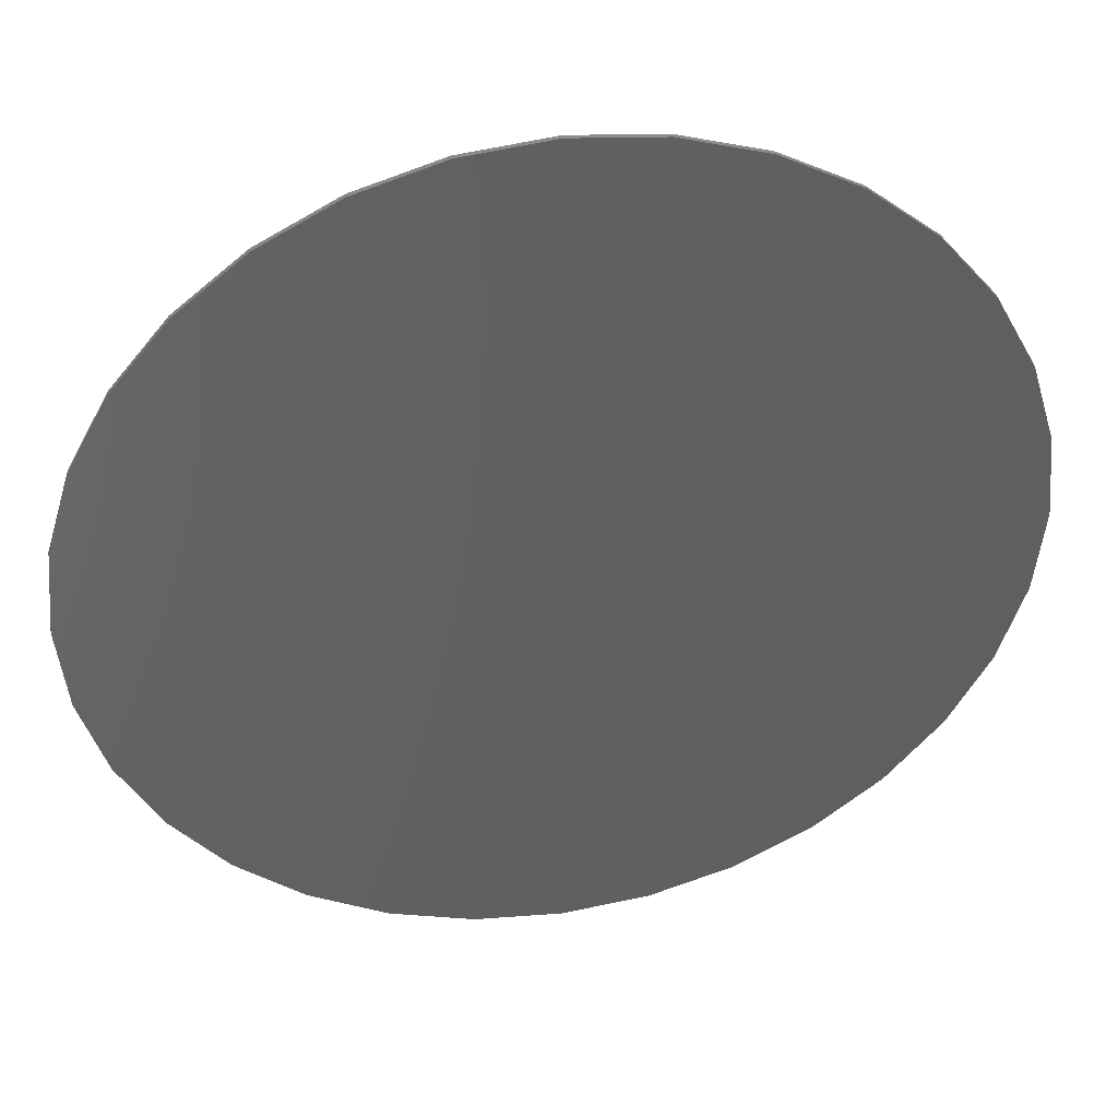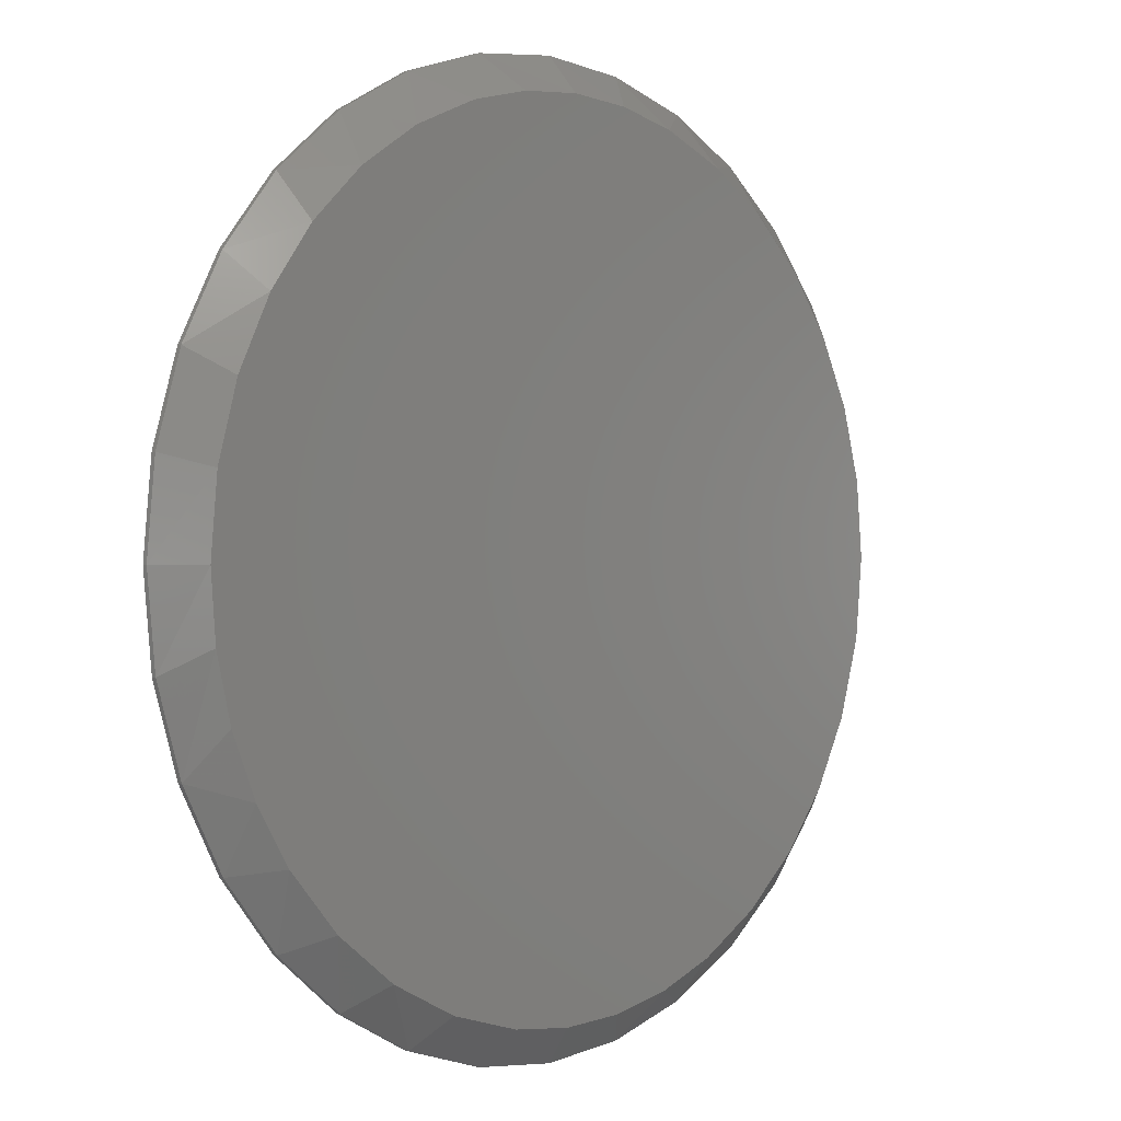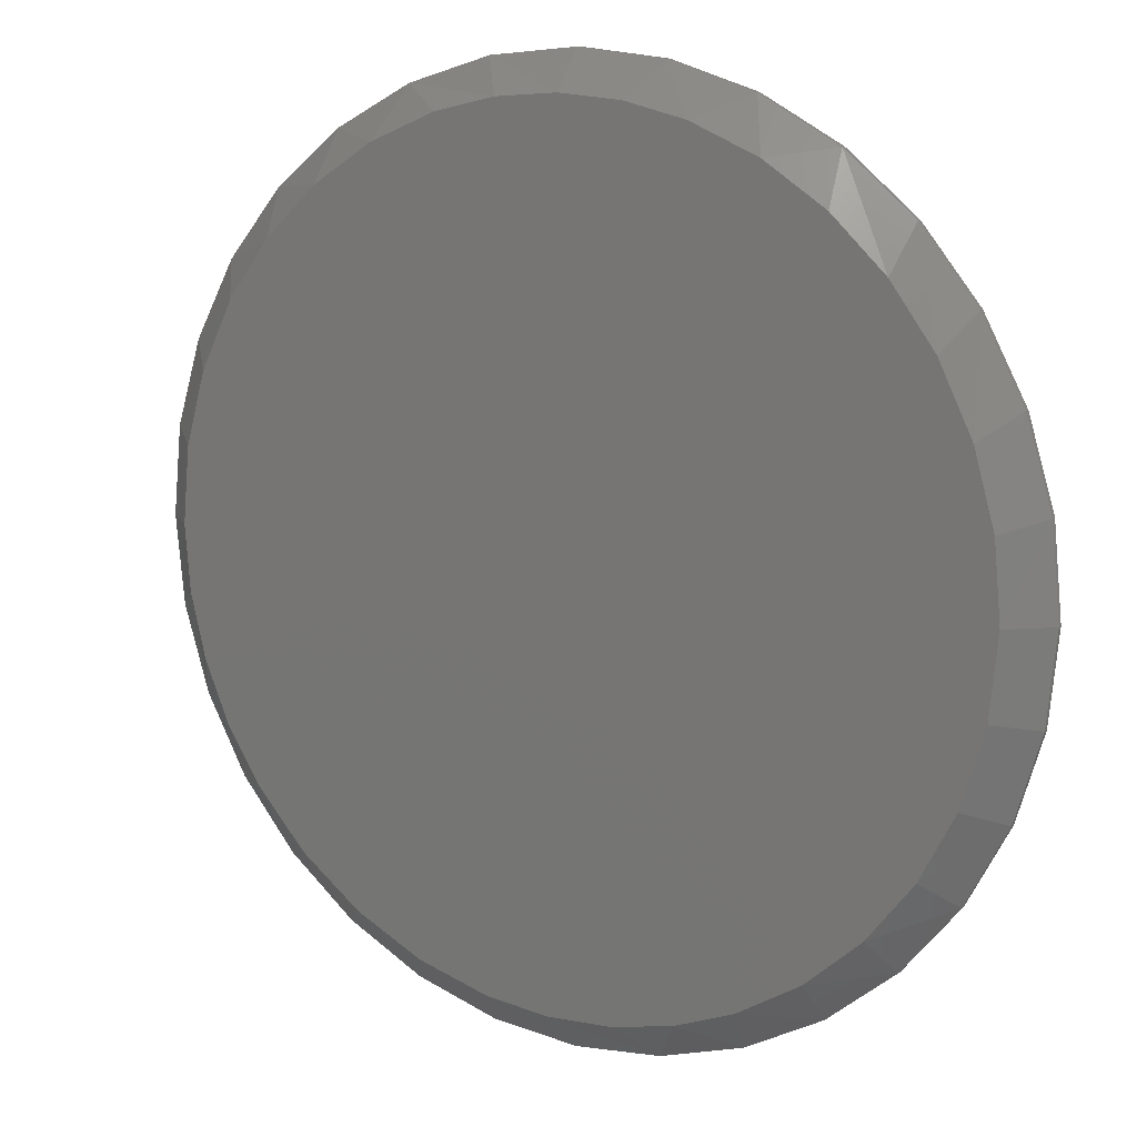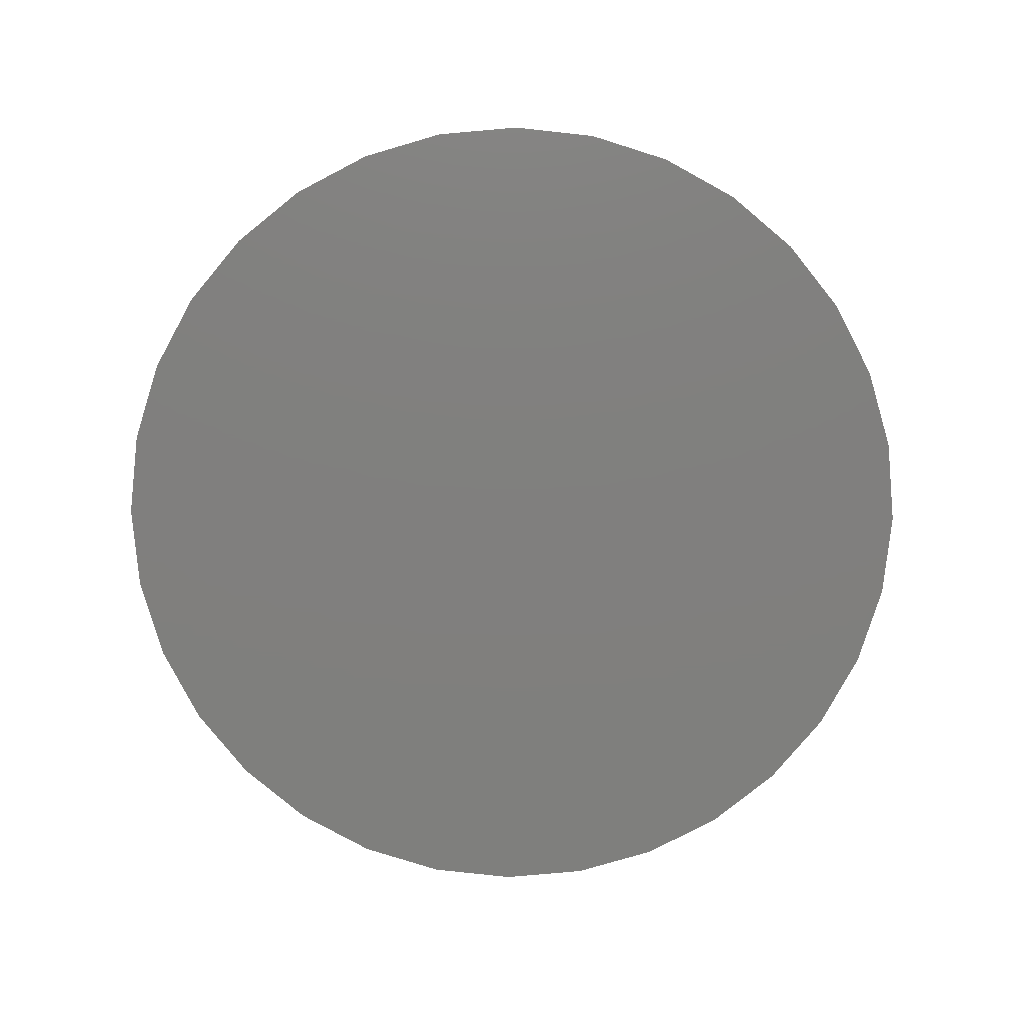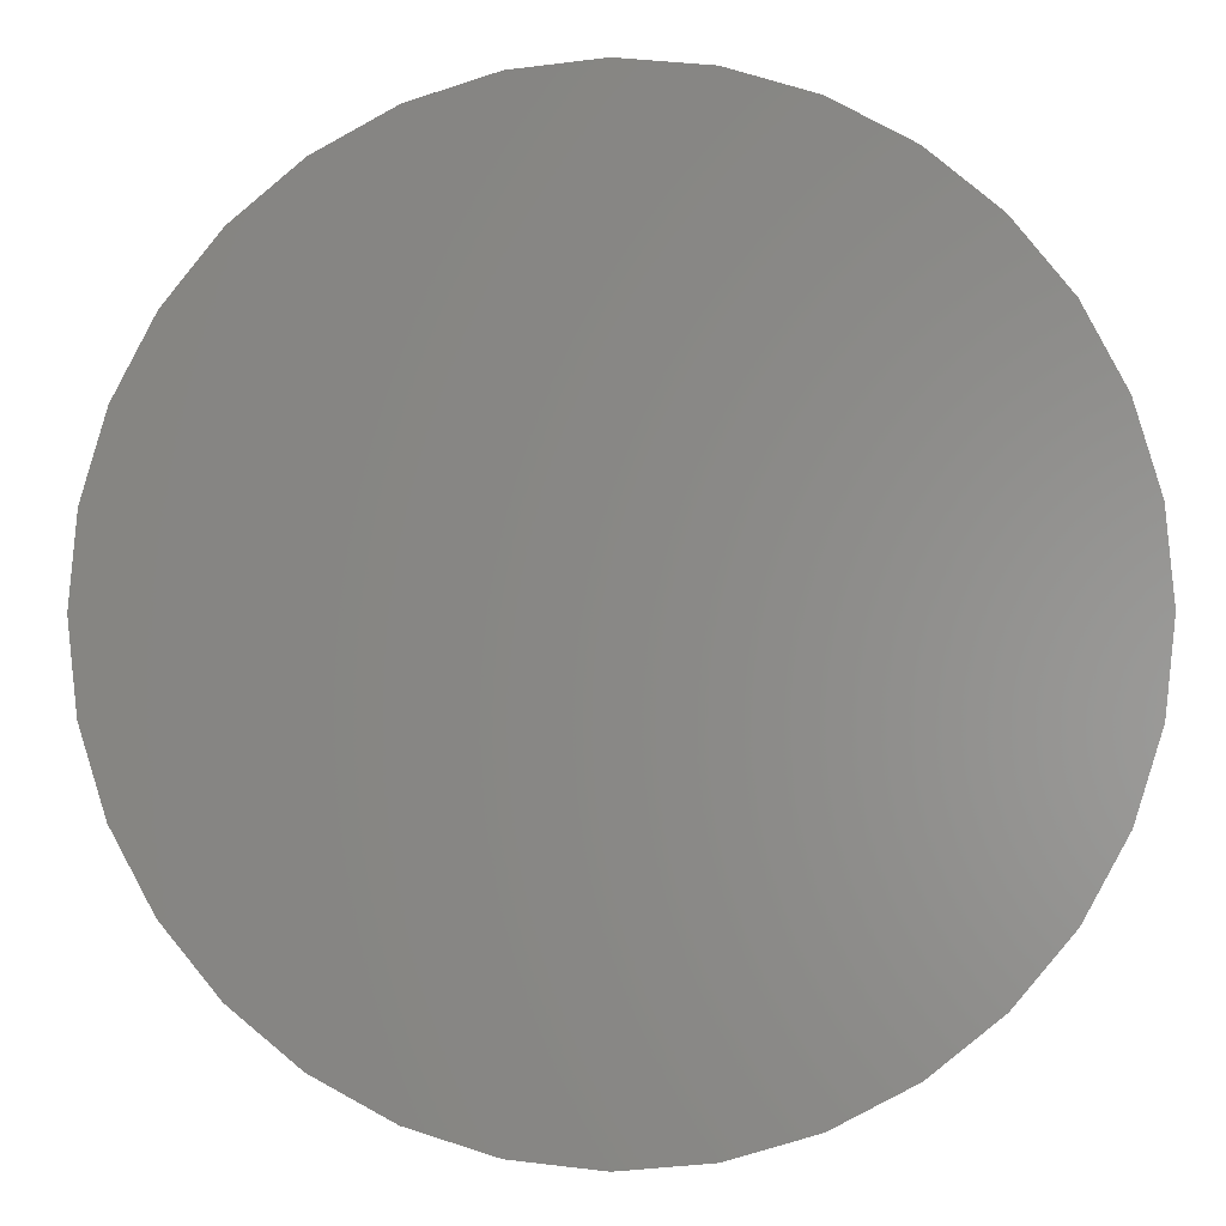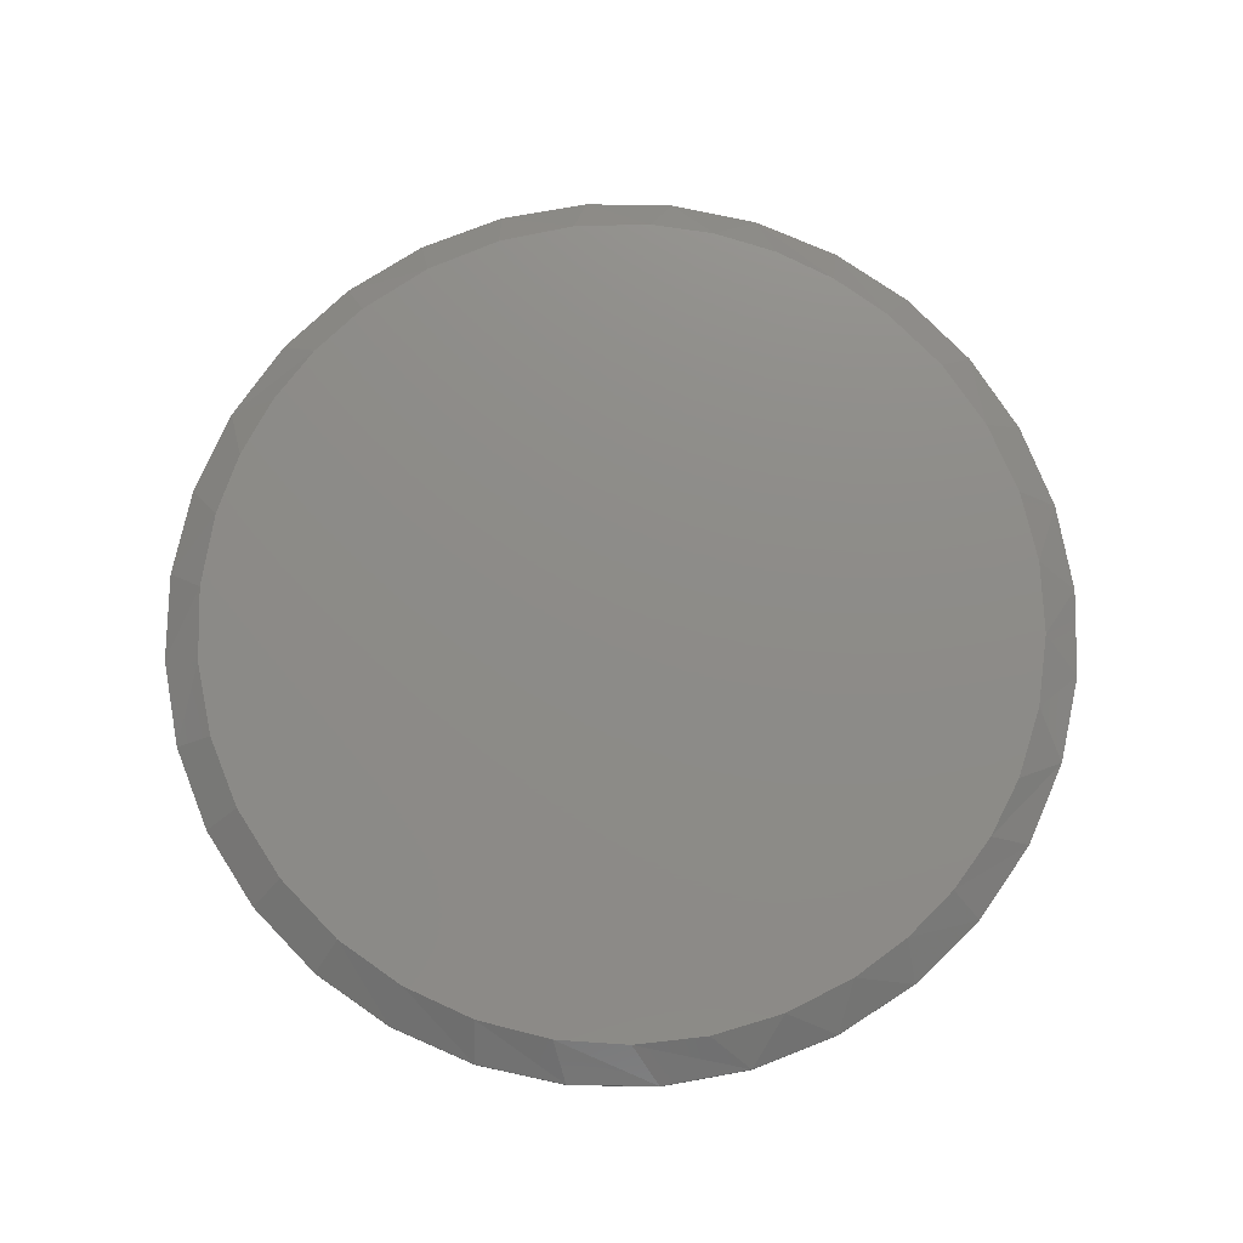
<metadata>
{"format":"stl","ext":"stl","renderer":"f3d","projection":"perspective","resolution":1024,"background":"white","views":[{"elev":40.9,"azim":169.7,"up":"+Y"},{"elev":0.6,"azim":-46.3,"up":"+Y"},{"elev":12.3,"azim":31.1,"up":"+Y"},{"elev":-79.5,"azim":-0.6,"up":"+Z"},{"elev":-1.1,"azim":-173.8,"up":"+Y"},{"elev":75.3,"azim":130.4,"up":"+Z"}]}
</metadata>
<code>
# stl→obj: 100 verts, 196 faces
v -0.09856 0.6872 0.0625
v 0.1143 0.6872 0.0625
v 0.007895 0.6954 0.0625
v 0.2183 0.6628 0.0625
v -0.2025 0.6628 0.0625
v 0.3326 0.6149 0.0625
v -0.3165 0.6151 0.0625
v 0.4366 0.5475 0.0625
v -0.4203 0.5479 0.0625
v 0.527 0.4627 0.0625
v -0.5106 0.4634 0.0625
v 0.6009 0.3632 0.0625
v -0.5845 0.3642 0.0625
v 0.6571 0.2491 0.0625
v -0.6411 0.2499 0.0625
v 0.6917 0.1267 0.0625
v -0.6758 0.1271 0.0625
v 0.7033 -1.388e-16 0.0625
v -0.6875 1.025e-07 0.0625
v 0.69 -0.135 0.0625
v -0.6788 -0.1097 0.0625
v 0.6509 -0.2649 0.0625
v -0.6529 -0.2166 0.0625
v 0.5919 -0.3775 0.0625
v -0.6104 -0.3182 0.0625
v -0.5525 -0.4117 0.0625
v 0.5135 -0.4774 0.0625
v -0.4655 -0.5094 0.0625
v 0.4182 -0.5615 0.0625
v -0.3616 -0.5891 0.0625
v 0.3092 -0.6267 0.0625
v -0.2447 -0.6479 0.0625
v 0.2069 -0.6663 0.0625
v 0.0997 -0.6893 0.0625
v -0.1188 -0.6837 0.0625
v -0.00979 -0.6952 0.0625
v 0.7658 0 0
v 0.7658 -1.856e-16 0.007812
v 0.7512 -0.1479 0
v 0.7512 -0.1479 0.007812
v 0.7081 -0.29 0
v 0.7081 -0.29 0.007812
v 0.6381 -0.4211 0
v 0.6381 -0.4211 0.007812
v 0.5438 -0.5359 0
v 0.5438 -0.5359 0.007812
v 0.429 -0.6302 0
v 0.429 -0.6302 0.007812
v 0.2979 -0.7002 0
v 0.2979 -0.7002 0.007812
v 0.1558 -0.7433 0
v 0.1558 -0.7433 0.007812
v 0.007895 -0.7579 0
v 0.007895 -0.7579 0.007812
v -0.14 -0.7433 0
v -0.14 -0.7433 0.007812
v -0.2821 -0.7002 0
v -0.2821 -0.7002 0.007812
v -0.4132 -0.6302 0
v -0.4132 -0.6302 0.007812
v -0.528 -0.5359 0
v -0.528 -0.5359 0.007812
v -0.6223 -0.4211 0
v -0.6223 -0.4211 0.007812
v -0.6923 -0.29 0
v -0.6923 -0.29 0.007812
v -0.7354 -0.1479 0
v -0.7354 -0.1479 0.007812
v -0.75 9.281e-17 0
v -0.75 9.281e-17 0.007812
v -0.7354 0.1479 0
v -0.7354 0.1479 0.007812
v -0.6923 0.29 0
v -0.6923 0.29 0.007812
v -0.6223 0.4211 0
v -0.6223 0.4211 0.007812
v -0.528 0.5359 0
v -0.528 0.5359 0.007812
v -0.4132 0.6302 0
v -0.4132 0.6302 0.007812
v -0.2821 0.7002 0
v -0.2821 0.7002 0.007812
v -0.14 0.7433 0
v -0.14 0.7433 0.007812
v 0.007895 0.7579 0
v 0.007895 0.7579 0.007812
v 0.1558 0.7433 0
v 0.1558 0.7433 0.007812
v 0.2979 0.7002 0
v 0.2979 0.7002 0.007812
v 0.429 0.6302 0
v 0.429 0.6302 0.007812
v 0.5438 0.5359 0
v 0.5438 0.5359 0.007812
v 0.6381 0.4211 0
v 0.6381 0.4211 0.007812
v 0.7081 0.29 0
v 0.7081 0.29 0.007812
v 0.7512 0.1479 0
v 0.7512 0.1479 0.007812
f 1 2 3
f 2 1 4
f 4 1 5
f 4 5 6
f 6 5 7
f 6 7 8
f 8 7 9
f 8 9 10
f 10 9 11
f 10 11 12
f 12 11 13
f 12 13 14
f 14 13 15
f 14 15 16
f 16 15 17
f 16 17 18
f 18 17 19
f 18 19 20
f 20 19 21
f 20 21 22
f 22 21 23
f 22 23 24
f 24 23 25
f 24 25 26
f 24 26 27
f 27 26 28
f 27 28 29
f 29 28 30
f 29 30 31
f 31 30 32
f 31 32 33
f 33 32 34
f 34 32 35
f 34 35 36
f 37 38 39
f 39 38 40
f 39 40 41
f 41 40 42
f 41 42 43
f 43 42 44
f 43 44 45
f 45 44 46
f 45 46 47
f 47 46 48
f 47 48 49
f 49 48 50
f 49 50 51
f 51 50 52
f 51 52 53
f 53 52 54
f 53 54 55
f 55 54 56
f 55 56 57
f 57 56 58
f 57 58 59
f 59 58 60
f 59 60 61
f 61 60 62
f 61 62 63
f 63 62 64
f 63 64 65
f 65 64 66
f 65 66 67
f 67 66 68
f 67 68 69
f 69 68 70
f 69 70 71
f 71 70 72
f 71 72 73
f 73 72 74
f 73 74 75
f 75 74 76
f 75 76 77
f 77 76 78
f 77 78 79
f 79 78 80
f 79 80 81
f 81 80 82
f 81 82 83
f 83 82 84
f 83 84 85
f 85 84 86
f 85 86 87
f 87 86 88
f 87 88 89
f 89 88 90
f 89 90 91
f 91 90 92
f 91 92 93
f 93 92 94
f 93 94 95
f 95 94 96
f 95 96 97
f 97 96 98
f 97 98 99
f 99 98 100
f 99 100 37
f 37 100 38
f 25 66 64
f 52 50 33
f 42 24 44
f 44 24 27
f 44 27 46
f 24 42 22
f 22 42 40
f 22 40 20
f 20 40 38
f 20 38 18
f 25 23 66
f 66 23 21
f 66 21 68
f 68 21 19
f 68 19 70
f 25 64 26
f 26 64 62
f 26 62 28
f 28 62 60
f 28 60 30
f 30 60 58
f 30 58 32
f 32 58 56
f 32 56 35
f 33 34 52
f 52 34 36
f 52 36 54
f 54 36 35
f 54 35 56
f 33 50 31
f 31 50 48
f 31 48 29
f 29 48 46
f 29 46 27
f 90 88 4
f 6 90 4
f 6 92 90
f 3 2 86
f 2 88 86
f 4 88 2
f 82 80 7
f 74 13 76
f 76 13 11
f 76 11 78
f 13 74 15
f 15 74 72
f 15 72 17
f 17 72 70
f 17 70 19
f 6 8 92
f 92 8 10
f 92 10 94
f 94 10 12
f 94 12 96
f 96 12 14
f 96 14 98
f 98 14 16
f 98 16 100
f 100 16 18
f 100 18 38
f 7 5 82
f 82 5 1
f 82 1 84
f 84 1 3
f 84 3 86
f 7 80 9
f 9 80 78
f 9 78 11
f 85 87 83
f 53 55 51
f 51 55 57
f 51 57 49
f 49 57 59
f 49 59 47
f 47 59 61
f 47 61 45
f 45 61 63
f 45 63 43
f 43 63 65
f 43 65 41
f 41 65 67
f 41 67 39
f 39 67 69
f 39 69 37
f 37 69 71
f 37 71 99
f 99 71 73
f 99 73 97
f 97 73 75
f 97 75 95
f 95 75 77
f 95 77 93
f 93 77 79
f 93 79 91
f 91 79 81
f 91 81 89
f 89 81 83
f 89 83 87

</code>
